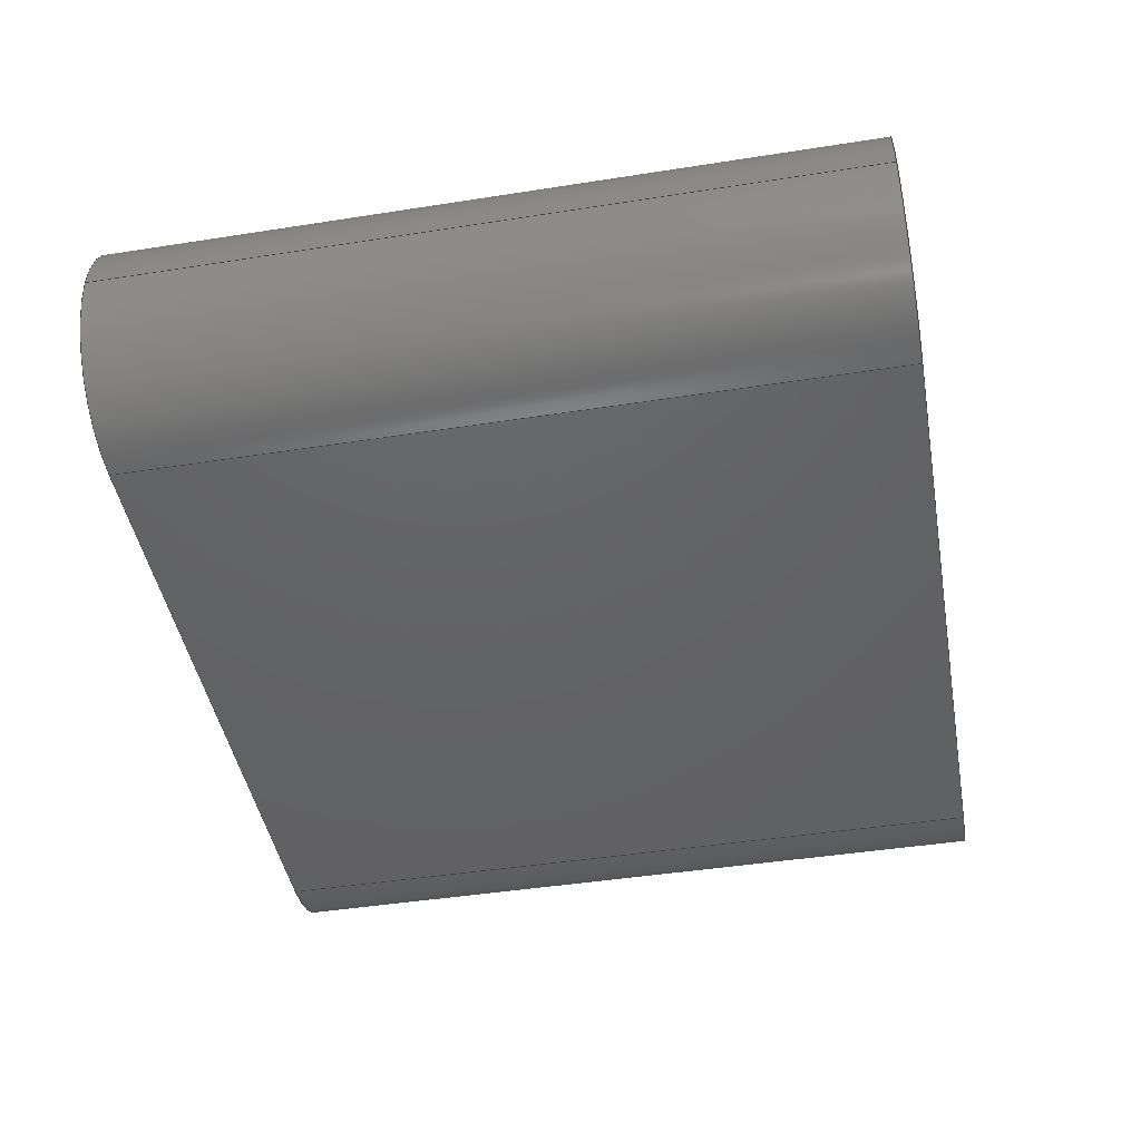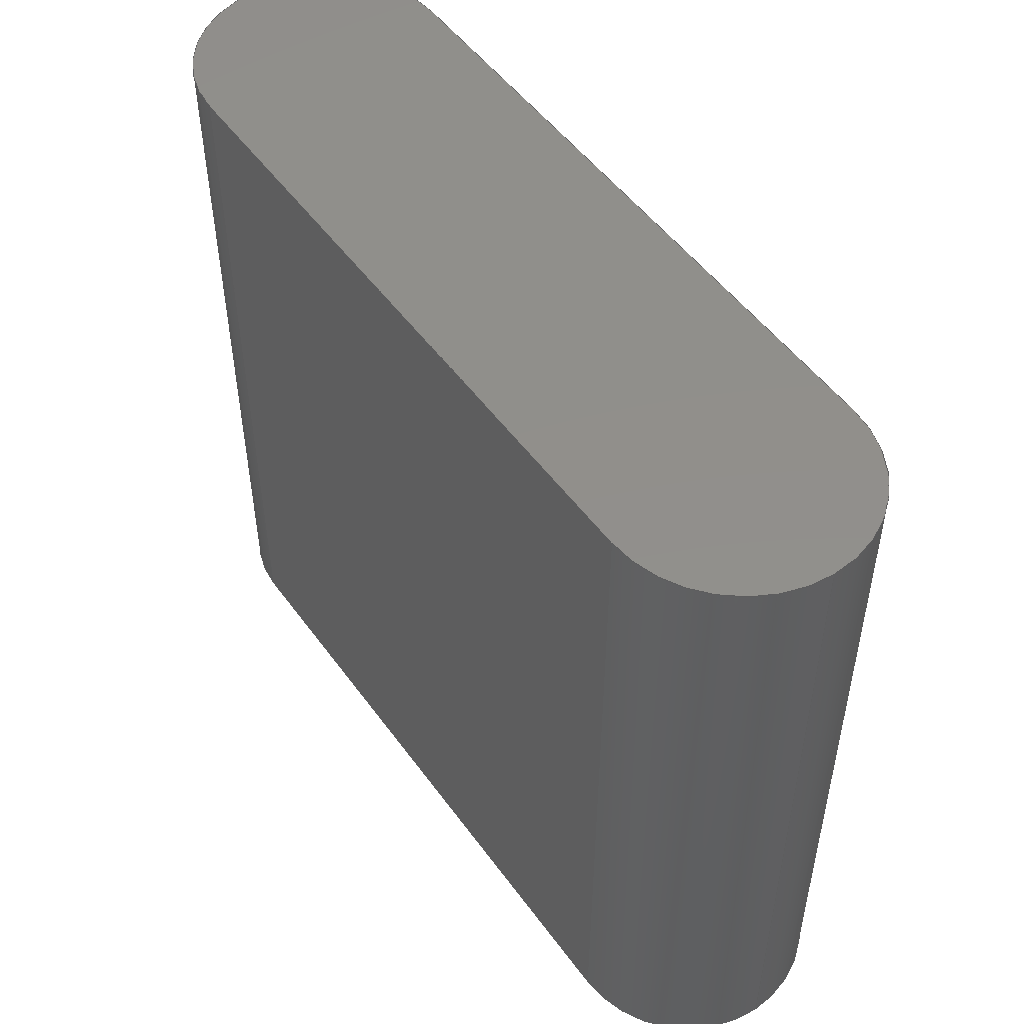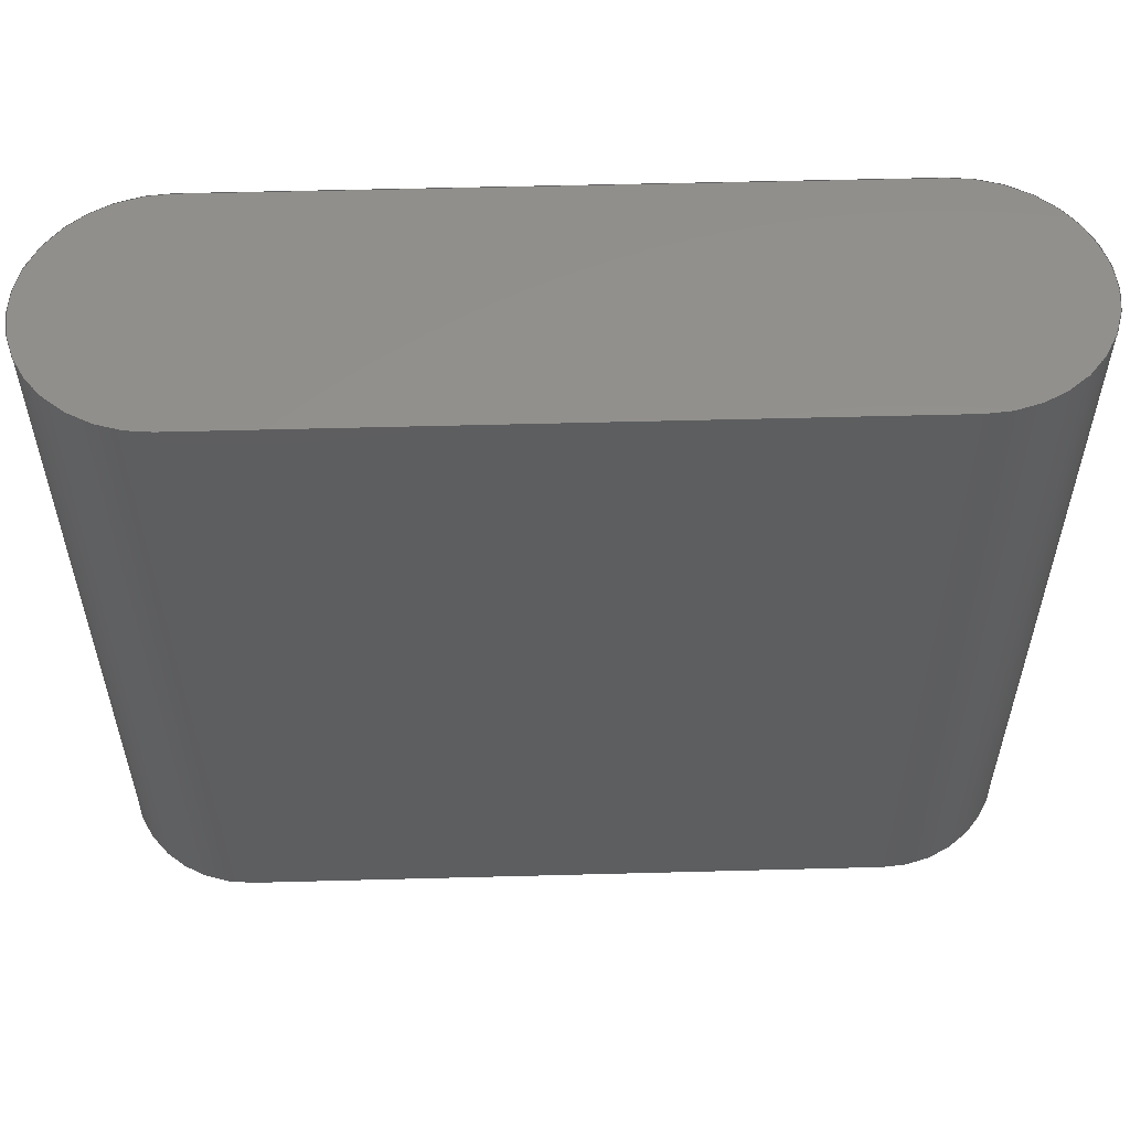
<metadata>
{"format":"step","ext":"stp","renderer":"f3d","projection":"perspective","resolution":1024,"background":"white","views":[{"elev":-44.9,"azim":100.3,"up":"+Z"},{"elev":50.7,"azim":55.3,"up":"+Y"},{"elev":55.1,"azim":-1.6,"up":"+Y"}]}
</metadata>
<code>
ISO-10303-21;
DATA;
#1=SHAPE_REPRESENTATION_RELATIONSHIP('','',#207,#3);
#2=MANIFOLD_SOLID_BREP('https://www.adafruit.com/product/5035',#4);
#3=ADVANCED_BREP_SHAPE_REPRESENTATION('brep_rep_0',(#2,#217),#206);
#4=CLOSED_SHELL('',(#5,#6,#7,#8,#9,#10,#11,#12));
#5=ADVANCED_FACE('',(#13),#117,.T.);
#6=ADVANCED_FACE('',(#14),#118,.T.);
#7=ADVANCED_FACE('',(#15),#119,.T.);
#8=ADVANCED_FACE('',(#16),#120,.T.);
#9=ADVANCED_FACE('',(#17),#113,.T.);
#10=ADVANCED_FACE('',(#18),#114,.T.);
#11=ADVANCED_FACE('',(#19),#115,.T.);
#12=ADVANCED_FACE('',(#20),#116,.T.);
#13=FACE_OUTER_BOUND('',#21,.T.);
#14=FACE_OUTER_BOUND('',#22,.T.);
#15=FACE_OUTER_BOUND('',#23,.T.);
#16=FACE_OUTER_BOUND('',#24,.T.);
#17=FACE_OUTER_BOUND('',#25,.T.);
#18=FACE_OUTER_BOUND('',#26,.T.);
#19=FACE_OUTER_BOUND('',#27,.T.);
#20=FACE_OUTER_BOUND('',#28,.T.);
#21=EDGE_LOOP('',(#29,#30,#31,#32,#33,#34));
#22=EDGE_LOOP('',(#35,#36,#37,#38,#39,#40));
#23=EDGE_LOOP('',(#41,#42,#43,#44));
#24=EDGE_LOOP('',(#45,#46,#47,#48));
#25=EDGE_LOOP('',(#49,#50,#51,#52));
#26=EDGE_LOOP('',(#53,#54,#55,#56));
#27=EDGE_LOOP('',(#57,#58,#59,#60));
#28=EDGE_LOOP('',(#61,#62,#63,#64));
#29=ORIENTED_EDGE('',*,*,#66,.F.);
#30=ORIENTED_EDGE('',*,*,#75,.T.);
#31=ORIENTED_EDGE('',*,*,#74,.T.);
#32=ORIENTED_EDGE('',*,*,#65,.T.);
#33=ORIENTED_EDGE('',*,*,#78,.T.);
#34=ORIENTED_EDGE('',*,*,#81,.T.);
#35=ORIENTED_EDGE('',*,*,#80,.T.);
#36=ORIENTED_EDGE('',*,*,#67,.T.);
#37=ORIENTED_EDGE('',*,*,#73,.T.);
#38=ORIENTED_EDGE('',*,*,#76,.T.);
#39=ORIENTED_EDGE('',*,*,#68,.F.);
#40=ORIENTED_EDGE('',*,*,#82,.T.);
#41=ORIENTED_EDGE('',*,*,#65,.F.);
#42=ORIENTED_EDGE('',*,*,#70,.F.);
#43=ORIENTED_EDGE('',*,*,#67,.F.);
#44=ORIENTED_EDGE('',*,*,#69,.F.);
#45=ORIENTED_EDGE('',*,*,#71,.T.);
#46=ORIENTED_EDGE('',*,*,#68,.T.);
#47=ORIENTED_EDGE('',*,*,#72,.T.);
#48=ORIENTED_EDGE('',*,*,#66,.T.);
#49=ORIENTED_EDGE('',*,*,#73,.F.);
#50=ORIENTED_EDGE('',*,*,#70,.T.);
#51=ORIENTED_EDGE('',*,*,#74,.F.);
#52=ORIENTED_EDGE('',*,*,#77,.F.);
#53=ORIENTED_EDGE('',*,*,#77,.T.);
#54=ORIENTED_EDGE('',*,*,#75,.F.);
#55=ORIENTED_EDGE('',*,*,#72,.F.);
#56=ORIENTED_EDGE('',*,*,#76,.F.);
#57=ORIENTED_EDGE('',*,*,#78,.F.);
#58=ORIENTED_EDGE('',*,*,#69,.T.);
#59=ORIENTED_EDGE('',*,*,#80,.F.);
#60=ORIENTED_EDGE('',*,*,#79,.F.);
#61=ORIENTED_EDGE('',*,*,#79,.T.);
#62=ORIENTED_EDGE('',*,*,#82,.F.);
#63=ORIENTED_EDGE('',*,*,#71,.F.);
#64=ORIENTED_EDGE('',*,*,#81,.F.);
#65=EDGE_CURVE('',#104,#103,#93,.T.);
#66=EDGE_CURVE('',#107,#106,#94,.T.);
#67=EDGE_CURVE('',#110,#109,#95,.T.);
#68=EDGE_CURVE('',#112,#111,#96,.T.);
#69=EDGE_CURVE('',#103,#110,#97,.T.);
#70=EDGE_CURVE('',#109,#104,#98,.T.);
#71=EDGE_CURVE('',#106,#112,#99,.T.);
#72=EDGE_CURVE('',#111,#107,#100,.T.);
#73=EDGE_CURVE('',#109,#102,#83,.T.);
#74=EDGE_CURVE('',#101,#104,#84,.T.);
#75=EDGE_CURVE('',#107,#101,#85,.T.);
#76=EDGE_CURVE('',#102,#111,#86,.T.);
#77=EDGE_CURVE('',#102,#101,#87,.T.);
#78=EDGE_CURVE('',#103,#105,#88,.T.);
#79=EDGE_CURVE('',#105,#108,#89,.T.);
#80=EDGE_CURVE('',#108,#110,#90,.T.);
#81=EDGE_CURVE('',#105,#106,#91,.T.);
#82=EDGE_CURVE('',#112,#108,#92,.T.);
#83=(
BOUNDED_CURVE()
B_SPLINE_CURVE(2,(#267,#268,#269),.UNSPECIFIED.,.F.,.F.)
B_SPLINE_CURVE_WITH_KNOTS((3,3),(-14.69,0),.UNSPECIFIED.)
CURVE()
GEOMETRIC_REPRESENTATION_ITEM()
RATIONAL_B_SPLINE_CURVE((1,0.7071,1))
REPRESENTATION_ITEM('')
);
#84=(
BOUNDED_CURVE()
B_SPLINE_CURVE(2,(#270,#271,#272),.UNSPECIFIED.,.F.,.F.)
B_SPLINE_CURVE_WITH_KNOTS((3,3),(0,14.69),.UNSPECIFIED.)
CURVE()
GEOMETRIC_REPRESENTATION_ITEM()
RATIONAL_B_SPLINE_CURVE((1,0.7071,1))
REPRESENTATION_ITEM('')
);
#85=(
BOUNDED_CURVE()
B_SPLINE_CURVE(2,(#273,#274,#275),.UNSPECIFIED.,.F.,.F.)
B_SPLINE_CURVE_WITH_KNOTS((3,3),(-14.69,0),.UNSPECIFIED.)
CURVE()
GEOMETRIC_REPRESENTATION_ITEM()
RATIONAL_B_SPLINE_CURVE((1,0.7071,1))
REPRESENTATION_ITEM('')
);
#86=(
BOUNDED_CURVE()
B_SPLINE_CURVE(2,(#276,#277,#278),.UNSPECIFIED.,.F.,.F.)
B_SPLINE_CURVE_WITH_KNOTS((3,3),(0,14.69),.UNSPECIFIED.)
CURVE()
GEOMETRIC_REPRESENTATION_ITEM()
RATIONAL_B_SPLINE_CURVE((1,0.7071,1))
REPRESENTATION_ITEM('')
);
#87=(
BOUNDED_CURVE()
B_SPLINE_CURVE(1,(#279,#280),.UNSPECIFIED.,.F.,.F.)
B_SPLINE_CURVE_WITH_KNOTS((2,2),(0,55.3),.UNSPECIFIED.)
CURVE()
GEOMETRIC_REPRESENTATION_ITEM()
RATIONAL_B_SPLINE_CURVE((1,1))
REPRESENTATION_ITEM('')
);
#88=(
BOUNDED_CURVE()
B_SPLINE_CURVE(2,(#281,#282,#283),.UNSPECIFIED.,.F.,.F.)
B_SPLINE_CURVE_WITH_KNOTS((3,3),(-14.69,0),.UNSPECIFIED.)
CURVE()
GEOMETRIC_REPRESENTATION_ITEM()
RATIONAL_B_SPLINE_CURVE((1,0.7071,1))
REPRESENTATION_ITEM('')
);
#89=(
BOUNDED_CURVE()
B_SPLINE_CURVE(1,(#284,#285),.UNSPECIFIED.,.F.,.F.)
B_SPLINE_CURVE_WITH_KNOTS((2,2),(4.263e-14,55.3),
 .UNSPECIFIED.)
CURVE()
GEOMETRIC_REPRESENTATION_ITEM()
RATIONAL_B_SPLINE_CURVE((1,1))
REPRESENTATION_ITEM('')
);
#90=(
BOUNDED_CURVE()
B_SPLINE_CURVE(2,(#286,#287,#288),.UNSPECIFIED.,.F.,.F.)
B_SPLINE_CURVE_WITH_KNOTS((3,3),(0,14.69),.UNSPECIFIED.)
CURVE()
GEOMETRIC_REPRESENTATION_ITEM()
RATIONAL_B_SPLINE_CURVE((1,0.7071,1))
REPRESENTATION_ITEM('')
);
#91=(
BOUNDED_CURVE()
B_SPLINE_CURVE(2,(#289,#290,#291),.UNSPECIFIED.,.F.,.F.)
B_SPLINE_CURVE_WITH_KNOTS((3,3),(0,14.69),.UNSPECIFIED.)
CURVE()
GEOMETRIC_REPRESENTATION_ITEM()
RATIONAL_B_SPLINE_CURVE((1,0.7071,1))
REPRESENTATION_ITEM('')
);
#92=(
BOUNDED_CURVE()
B_SPLINE_CURVE(2,(#292,#293,#294),.UNSPECIFIED.,.F.,.F.)
B_SPLINE_CURVE_WITH_KNOTS((3,3),(-14.69,0),.UNSPECIFIED.)
CURVE()
GEOMETRIC_REPRESENTATION_ITEM()
RATIONAL_B_SPLINE_CURVE((1,0.7071,1))
REPRESENTATION_ITEM('')
);
#93=B_SPLINE_CURVE_WITH_KNOTS('',1,(#251,#252),.UNSPECIFIED.,.F.,.F.,(2,
2),(-179.2,-131.2),.UNSPECIFIED.);
#94=B_SPLINE_CURVE_WITH_KNOTS('',1,(#253,#254),.UNSPECIFIED.,.F.,.F.,(2,
2),(-179.2,-131.2),.UNSPECIFIED.);
#95=B_SPLINE_CURVE_WITH_KNOTS('',1,(#255,#256),.UNSPECIFIED.,.F.,.F.,(2,
2),(-57.25,-9.35),.UNSPECIFIED.);
#96=B_SPLINE_CURVE_WITH_KNOTS('',1,(#257,#258),.UNSPECIFIED.,.F.,.F.,(2,
2),(-57.25,-9.35),.UNSPECIFIED.);
#97=B_SPLINE_CURVE_WITH_KNOTS('',1,(#259,#260),.UNSPECIFIED.,.F.,.F.,(2,
2),(0,55.3),.UNSPECIFIED.);
#98=B_SPLINE_CURVE_WITH_KNOTS('',1,(#261,#262),.UNSPECIFIED.,.F.,.F.,(2,
2),(0,55.3),.UNSPECIFIED.);
#99=B_SPLINE_CURVE_WITH_KNOTS('',1,(#263,#264),.UNSPECIFIED.,.F.,.F.,(2,
2),(0,55.3),.UNSPECIFIED.);
#100=B_SPLINE_CURVE_WITH_KNOTS('',1,(#265,#266),.UNSPECIFIED.,.F.,.F.,(2,
2),(0,55.3),.UNSPECIFIED.);
#101=VERTEX_POINT('',#239);
#102=VERTEX_POINT('',#240);
#103=VERTEX_POINT('',#241);
#104=VERTEX_POINT('',#242);
#105=VERTEX_POINT('',#243);
#106=VERTEX_POINT('',#244);
#107=VERTEX_POINT('',#245);
#108=VERTEX_POINT('',#246);
#109=VERTEX_POINT('',#247);
#110=VERTEX_POINT('',#248);
#111=VERTEX_POINT('',#249);
#112=VERTEX_POINT('',#250);
#113=CYLINDRICAL_SURFACE('',#213,9.35);
#114=CYLINDRICAL_SURFACE('',#214,9.35);
#115=CYLINDRICAL_SURFACE('',#215,9.35);
#116=CYLINDRICAL_SURFACE('',#216,9.35);
#117=PLANE('',#209);
#118=PLANE('',#210);
#119=PLANE('',#211);
#120=PLANE('',#212);
#121=SHAPE_DEFINITION_REPRESENTATION(#122,#207);
#122=PRODUCT_DEFINITION_SHAPE('Document','',#124);
#123=PRODUCT_DEFINITION_CONTEXT('3D Mechanical Parts',#196,'design');
#124=PRODUCT_DEFINITION('A','First version',#166,#123);
#125=DATE_TIME_ROLE('classification_date');
#126=DATE_TIME_ROLE('creation_date');
#127=APPLIED_DATE_AND_TIME_ASSIGNMENT(#151,#125,(#130));
#128=APPLIED_DATE_AND_TIME_ASSIGNMENT(#153,#126,(#124));
#129=SECURITY_CLASSIFICATION_LEVEL('unclassified');
#130=SECURITY_CLASSIFICATION('A','Security for version',#129);
#131=APPLIED_SECURITY_CLASSIFICATION_ASSIGNMENT(#130,(#166));
#132=APPROVAL_ROLE('Version approval');
#133=APPROVAL_ROLE('Version Security approval');
#134=APPROVAL_ROLE('Definition approval');
#135=APPROVAL_PERSON_ORGANIZATION(#184,#160,#132);
#136=APPROVAL_PERSON_ORGANIZATION(#185,#161,#133);
#137=APPROVAL_PERSON_ORGANIZATION(#188,#162,#134);
#138=COORDINATED_UNIVERSAL_TIME_OFFSET(5,0,.BEHIND.);
#139=LOCAL_TIME(0,0,0,#138);
#140=LOCAL_TIME(0,0,0,#138);
#141=LOCAL_TIME(0,0,0,#138);
#142=LOCAL_TIME(0,0,0,#138);
#143=LOCAL_TIME(0,0,0,#138);
#144=CALENDAR_DATE(1999,1,1);
#145=CALENDAR_DATE(1999,1,1);
#146=CALENDAR_DATE(1999,1,1);
#147=CALENDAR_DATE(1999,1,1);
#148=CALENDAR_DATE(1999,1,1);
#149=DATE_AND_TIME(#144,#139);
#150=DATE_AND_TIME(#145,#140);
#151=DATE_AND_TIME(#146,#141);
#152=DATE_AND_TIME(#147,#142);
#153=DATE_AND_TIME(#148,#143);
#154=APPROVAL_DATE_TIME(#149,#160);
#155=APPROVAL_DATE_TIME(#150,#161);
#156=APPROVAL_DATE_TIME(#152,#162);
#157=APPROVAL_STATUS('not_yet_approved');
#158=APPROVAL_STATUS('not_yet_approved');
#159=APPROVAL_STATUS('approved');
#160=APPROVAL(#157,'Version approval');
#161=APPROVAL(#158,'Version Security approval');
#162=APPROVAL(#159,'Definition approval');
#163=APPLIED_APPROVAL_ASSIGNMENT(#160,(#166));
#164=APPLIED_APPROVAL_ASSIGNMENT(#161,(#130));
#165=APPLIED_APPROVAL_ASSIGNMENT(#162,(#124));
#166=PRODUCT_DEFINITION_FORMATION_WITH_SPECIFIED_SOURCE('A',
'First version',#198,.MADE.);
#167=PERSON_AND_ORGANIZATION_ROLE('design_owner');
#168=PERSON_AND_ORGANIZATION_ROLE('creator');
#169=PERSON_AND_ORGANIZATION_ROLE('design_supplier');
#170=PERSON_AND_ORGANIZATION_ROLE('classification_officer');
#171=PERSON_AND_ORGANIZATION_ROLE('creator');
#172=ORGANIZATION('STI','lab','lab');
#173=ORGANIZATION('STI','unknown','unknown');
#174=ORGANIZATION('STI','unknown','unknown');
#175=ORGANIZATION('STI','unknown','unknown');
#176=ORGANIZATION('STI','unknown','unknown');
#177=ORGANIZATION('STI','unknown','unknown');
#178=ORGANIZATION('STI','unknown','unknown');
#179=PERSON('1','Box','vc60',$,$,$);
#180=PERSON('2','last','first',$,$,$);
#181=PERSON('3','President','Mr.',$,$,$);
#182=PERSON_AND_ORGANIZATION(#179,#172);
#183=PERSON_AND_ORGANIZATION(#180,#173);
#184=PERSON_AND_ORGANIZATION(#181,#174);
#185=PERSON_AND_ORGANIZATION(#181,#175);
#186=PERSON_AND_ORGANIZATION(#181,#176);
#187=PERSON_AND_ORGANIZATION(#180,#177);
#188=PERSON_AND_ORGANIZATION(#181,#178);
#189=APPLIED_PERSON_AND_ORGANIZATION_ASSIGNMENT(#182,#167,(#198));
#190=APPLIED_PERSON_AND_ORGANIZATION_ASSIGNMENT(#183,#168,(#166));
#191=APPLIED_PERSON_AND_ORGANIZATION_ASSIGNMENT(#183,#169,(#166));
#192=APPLIED_PERSON_AND_ORGANIZATION_ASSIGNMENT(#186,#170,(#130));
#193=APPLIED_PERSON_AND_ORGANIZATION_ASSIGNMENT(#187,#171,(#124));
#194=PRODUCT_RELATED_PRODUCT_CATEGORY('detail','detail',(#198));
#195=APPLICATION_PROTOCOL_DEFINITION('International Standard',
'config_control_design',1994,#196);
#196=APPLICATION_CONTEXT(
'configuration controlled 3d designs of mechanical parts and assemblie
s');
#197=PRODUCT_CONTEXT('3D Mechanical Parts',#196,'mechanical');
#198=PRODUCT('Document','Document','',(#197));
#199=(
LENGTH_UNIT()
NAMED_UNIT(*)
SI_UNIT(.MILLI.,.METRE.)
);
#200=(
NAMED_UNIT(*)
PLANE_ANGLE_UNIT()
SI_UNIT($,.RADIAN.)
);
#201=DIMENSIONAL_EXPONENTS(0,0,0,0,0,0,0);
#202=PLANE_ANGLE_MEASURE_WITH_UNIT(PLANE_ANGLE_MEASURE(0.01745),#200);
#203=(
CONVERSION_BASED_UNIT('DEGREES',#202)
NAMED_UNIT(#201)
PLANE_ANGLE_UNIT()
);
#204=(
NAMED_UNIT(*)
SI_UNIT($,.STERADIAN.)
SOLID_ANGLE_UNIT()
);
#205=UNCERTAINTY_MEASURE_WITH_UNIT(LENGTH_MEASURE(0.001),#199,
'DISTANCE_ACCURACY_VALUE',
'Maximum model space distance between geometric entities at asserted c
onnectivities');
#206=(
GEOMETRIC_REPRESENTATION_CONTEXT(3)
GLOBAL_UNCERTAINTY_ASSIGNED_CONTEXT((#205))
GLOBAL_UNIT_ASSIGNED_CONTEXT((#204,#203,#199))
REPRESENTATION_CONTEXT('ID1','3D')
);
#207=SHAPE_REPRESENTATION('Document',(#208,#217),#206);
#208=AXIS2_PLACEMENT_3D('',#230,#218,#219);
#209=AXIS2_PLACEMENT_3D('',#231,#220,$);
#210=AXIS2_PLACEMENT_3D('',#232,#221,$);
#211=AXIS2_PLACEMENT_3D('',#233,#222,$);
#212=AXIS2_PLACEMENT_3D('',#234,#223,$);
#213=AXIS2_PLACEMENT_3D('',#235,#224,$);
#214=AXIS2_PLACEMENT_3D('',#236,#225,$);
#215=AXIS2_PLACEMENT_3D('',#237,#226,$);
#216=AXIS2_PLACEMENT_3D('',#238,#227,$);
#217=AXIS2_PLACEMENT_3D('',#295,#228,#229);
#218=DIRECTION('',(0,0,1));
#219=DIRECTION('',(1,0,0));
#220=DIRECTION('',(0,1,0));
#221=DIRECTION('',(0,-1,0));
#222=DIRECTION('',(0,0,1));
#223=DIRECTION('',(0,0,-1));
#224=DIRECTION('',(0,1,0));
#225=DIRECTION('',(0,-1,0));
#226=DIRECTION('',(-4.318e-14,-1,-3.938e-14));
#227=DIRECTION('',(4.318e-14,1,-3.938e-14));
#228=DIRECTION('',(0,0,1));
#229=DIRECTION('',(1,0,0));
#230=CARTESIAN_POINT('',(0,0,0));
#231=CARTESIAN_POINT('',(2,-20.7,0));
#232=CARTESIAN_POINT('',(68.6,-76,0));
#233=CARTESIAN_POINT('',(68.6,-76,0));
#234=CARTESIAN_POINT('',(68.6,-76,-18.7));
#235=CARTESIAN_POINT('',(11.35,-48.35,-9.35));
#236=CARTESIAN_POINT('',(11.35,-48.35,-9.35));
#237=CARTESIAN_POINT('',(59.25,-48.35,-9.35));
#238=CARTESIAN_POINT('',(59.25,-48.35,-9.35));
#239=CARTESIAN_POINT('',(2,-20.7,-9.35));
#240=CARTESIAN_POINT('',(2,-76,-9.35));
#241=CARTESIAN_POINT('',(59.25,-20.7,0));
#242=CARTESIAN_POINT('',(11.35,-20.7,0));
#243=CARTESIAN_POINT('',(68.6,-20.7,-9.35));
#244=CARTESIAN_POINT('',(59.25,-20.7,-18.7));
#245=CARTESIAN_POINT('',(11.35,-20.7,-18.7));
#246=CARTESIAN_POINT('',(68.6,-76,-9.35));
#247=CARTESIAN_POINT('',(11.35,-76,0));
#248=CARTESIAN_POINT('',(59.25,-76,0));
#249=CARTESIAN_POINT('',(11.35,-76,-18.7));
#250=CARTESIAN_POINT('',(59.25,-76,-18.7));
#251=CARTESIAN_POINT('',(11.35,-20.7,0));
#252=CARTESIAN_POINT('',(59.25,-20.7,0));
#253=CARTESIAN_POINT('',(11.35,-20.7,-18.7));
#254=CARTESIAN_POINT('',(59.25,-20.7,-18.7));
#255=CARTESIAN_POINT('',(59.25,-76,0));
#256=CARTESIAN_POINT('',(11.35,-76,0));
#257=CARTESIAN_POINT('',(59.25,-76,-18.7));
#258=CARTESIAN_POINT('',(11.35,-76,-18.7));
#259=CARTESIAN_POINT('',(59.25,-20.7,0));
#260=CARTESIAN_POINT('',(59.25,-76,0));
#261=CARTESIAN_POINT('',(11.35,-76,0));
#262=CARTESIAN_POINT('',(11.35,-20.7,0));
#263=CARTESIAN_POINT('',(59.25,-20.7,-18.7));
#264=CARTESIAN_POINT('',(59.25,-76,-18.7));
#265=CARTESIAN_POINT('',(11.35,-76,-18.7));
#266=CARTESIAN_POINT('',(11.35,-20.7,-18.7));
#267=CARTESIAN_POINT('',(11.35,-76,0));
#268=CARTESIAN_POINT('',(2,-76,6.28e-16));
#269=CARTESIAN_POINT('',(2,-76,-9.35));
#270=CARTESIAN_POINT('',(2,-20.7,-9.35));
#271=CARTESIAN_POINT('',(2,-20.7,6.28e-16));
#272=CARTESIAN_POINT('',(11.35,-20.7,0));
#273=CARTESIAN_POINT('',(11.35,-20.7,-18.7));
#274=CARTESIAN_POINT('',(2,-20.7,-18.7));
#275=CARTESIAN_POINT('',(2,-20.7,-9.35));
#276=CARTESIAN_POINT('',(2,-76,-9.35));
#277=CARTESIAN_POINT('',(2,-76,-18.7));
#278=CARTESIAN_POINT('',(11.35,-76,-18.7));
#279=CARTESIAN_POINT('',(2,-76,-9.35));
#280=CARTESIAN_POINT('',(2,-20.7,-9.35));
#281=CARTESIAN_POINT('',(59.25,-20.7,0));
#282=CARTESIAN_POINT('',(68.6,-20.7,7.764e-16));
#283=CARTESIAN_POINT('',(68.6,-20.7,-9.35));
#284=CARTESIAN_POINT('',(68.6,-20.7,-9.35));
#285=CARTESIAN_POINT('',(68.6,-76,-9.35));
#286=CARTESIAN_POINT('',(68.6,-76,-9.35));
#287=CARTESIAN_POINT('',(68.6,-76,1.26e-15));
#288=CARTESIAN_POINT('',(59.25,-76,0));
#289=CARTESIAN_POINT('',(68.6,-20.7,-9.35));
#290=CARTESIAN_POINT('',(68.6,-20.7,-18.7));
#291=CARTESIAN_POINT('',(59.25,-20.7,-18.7));
#292=CARTESIAN_POINT('',(59.25,-76,-18.7));
#293=CARTESIAN_POINT('',(68.6,-76,-18.7));
#294=CARTESIAN_POINT('',(68.6,-76,-9.35));
#295=CARTESIAN_POINT('',(0,0,0));
ENDSEC;
END-ISO-10303-21;

</code>
